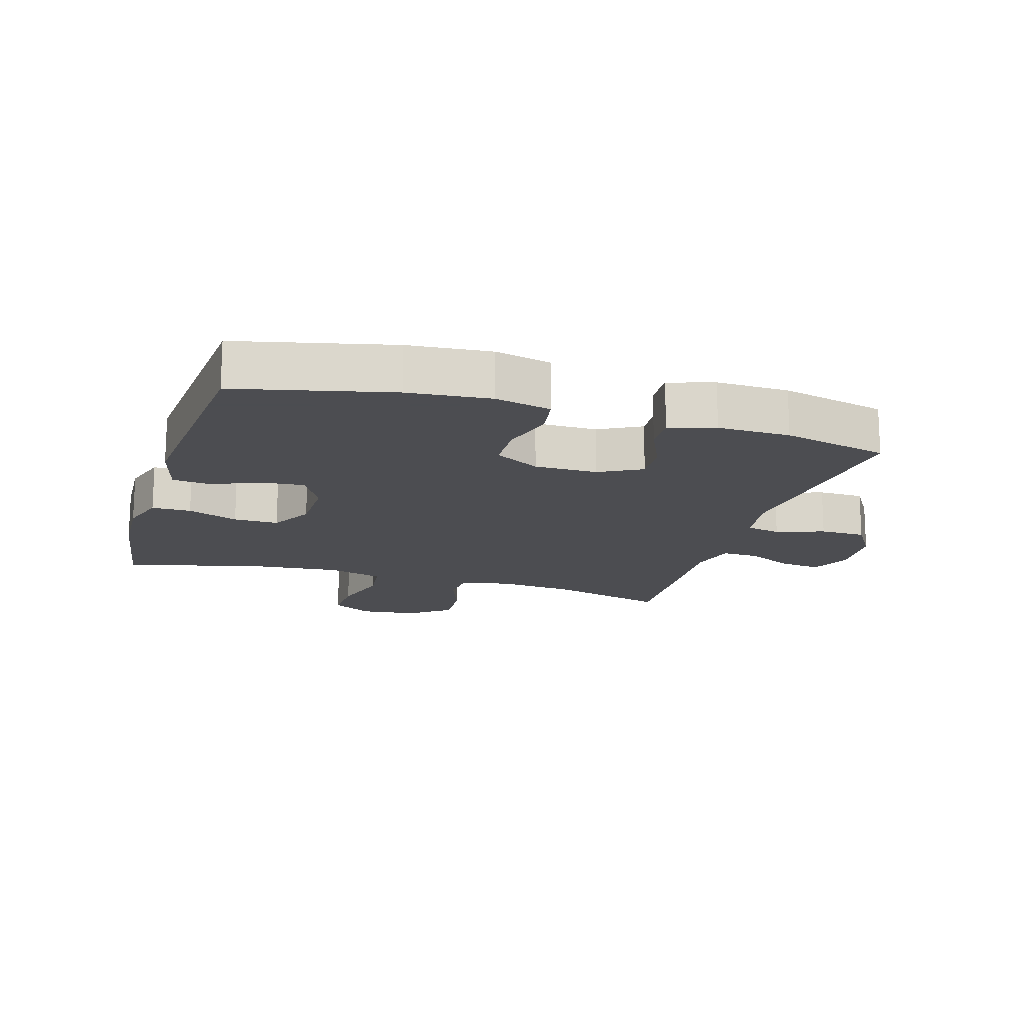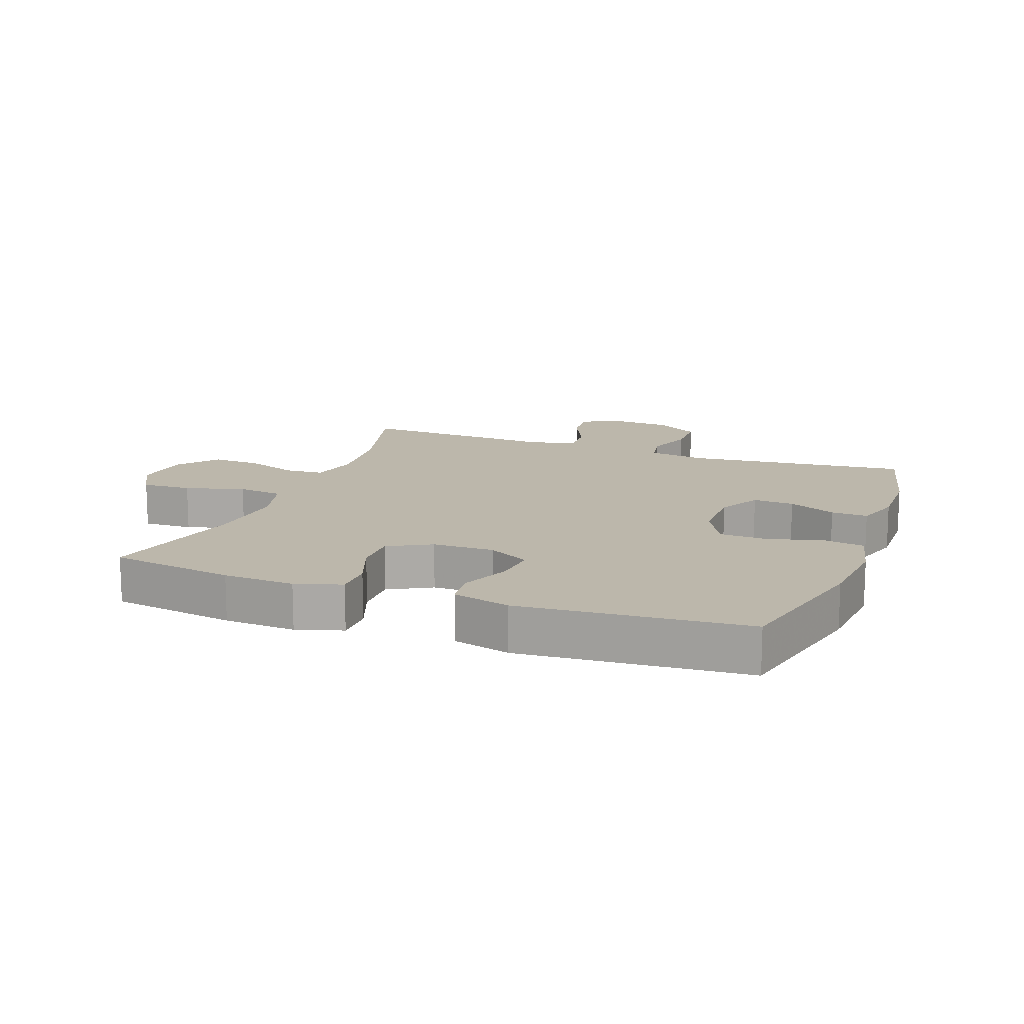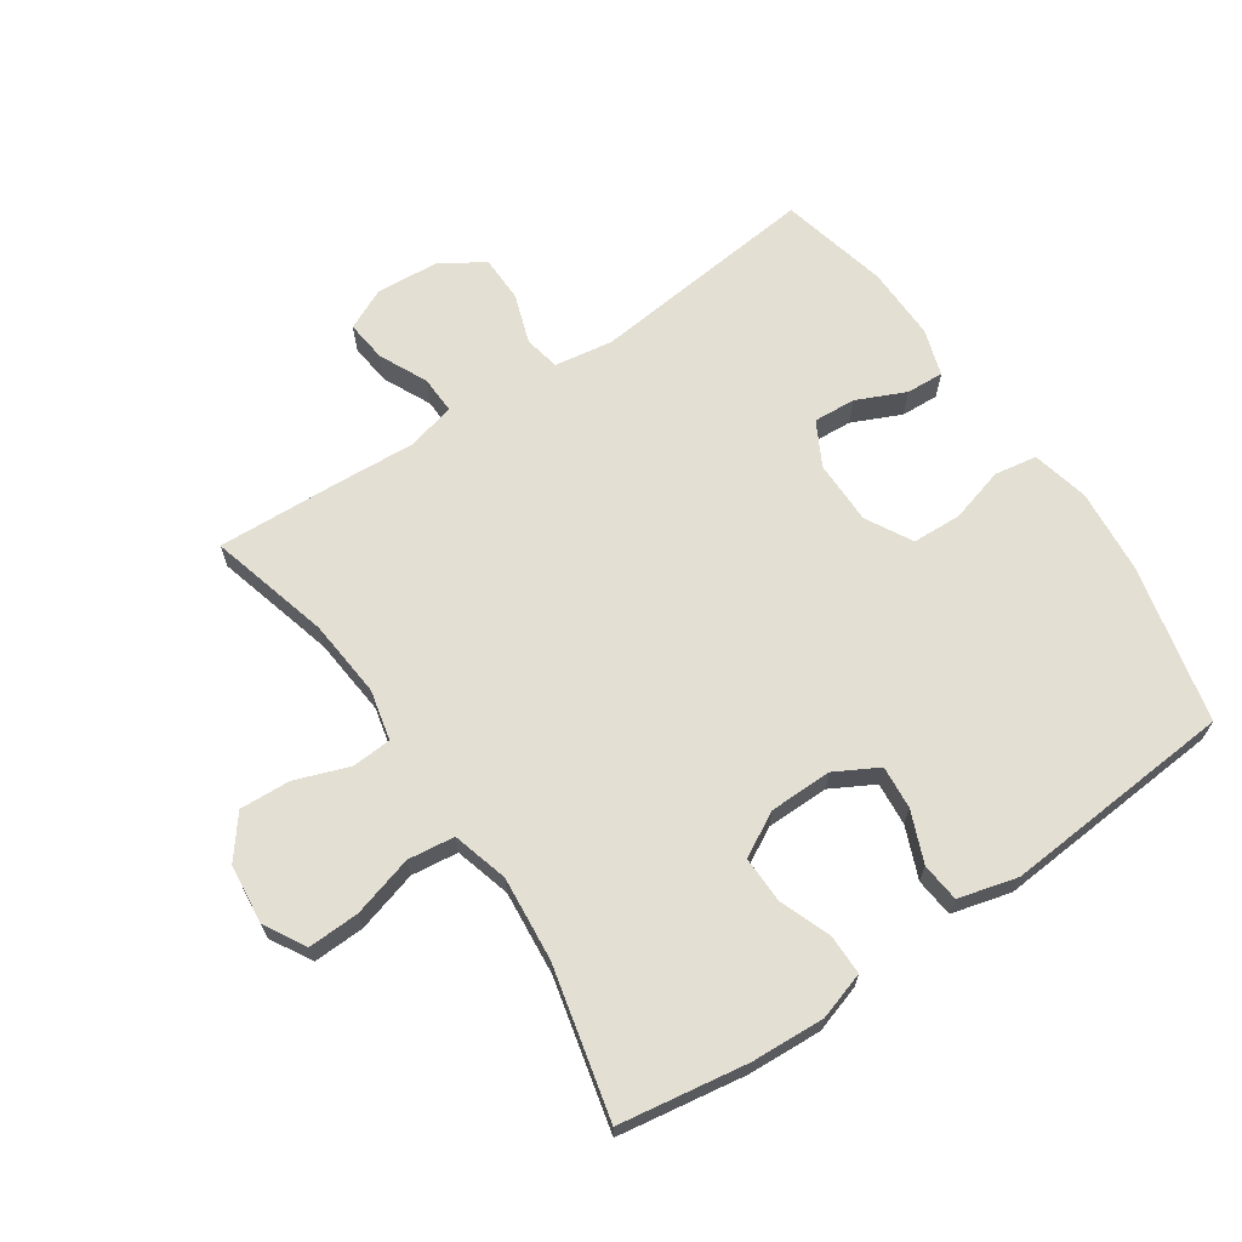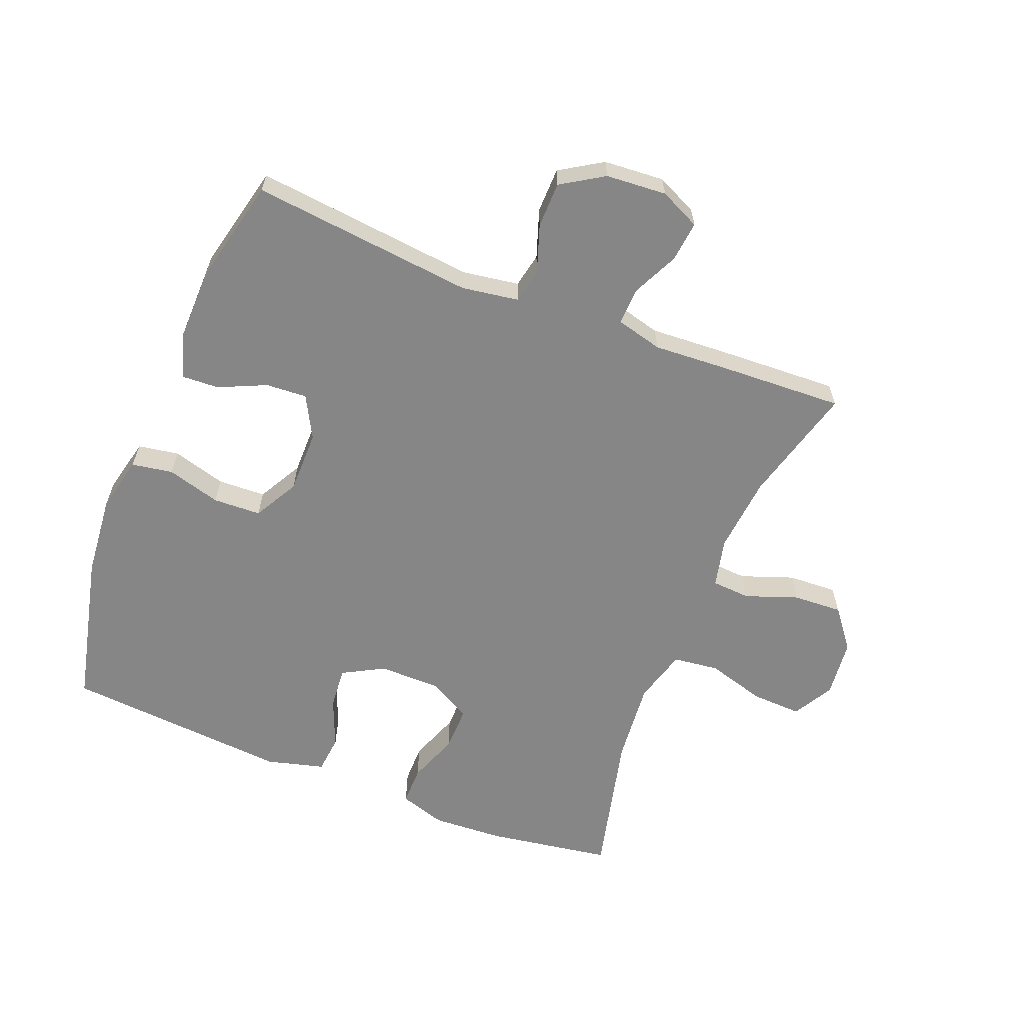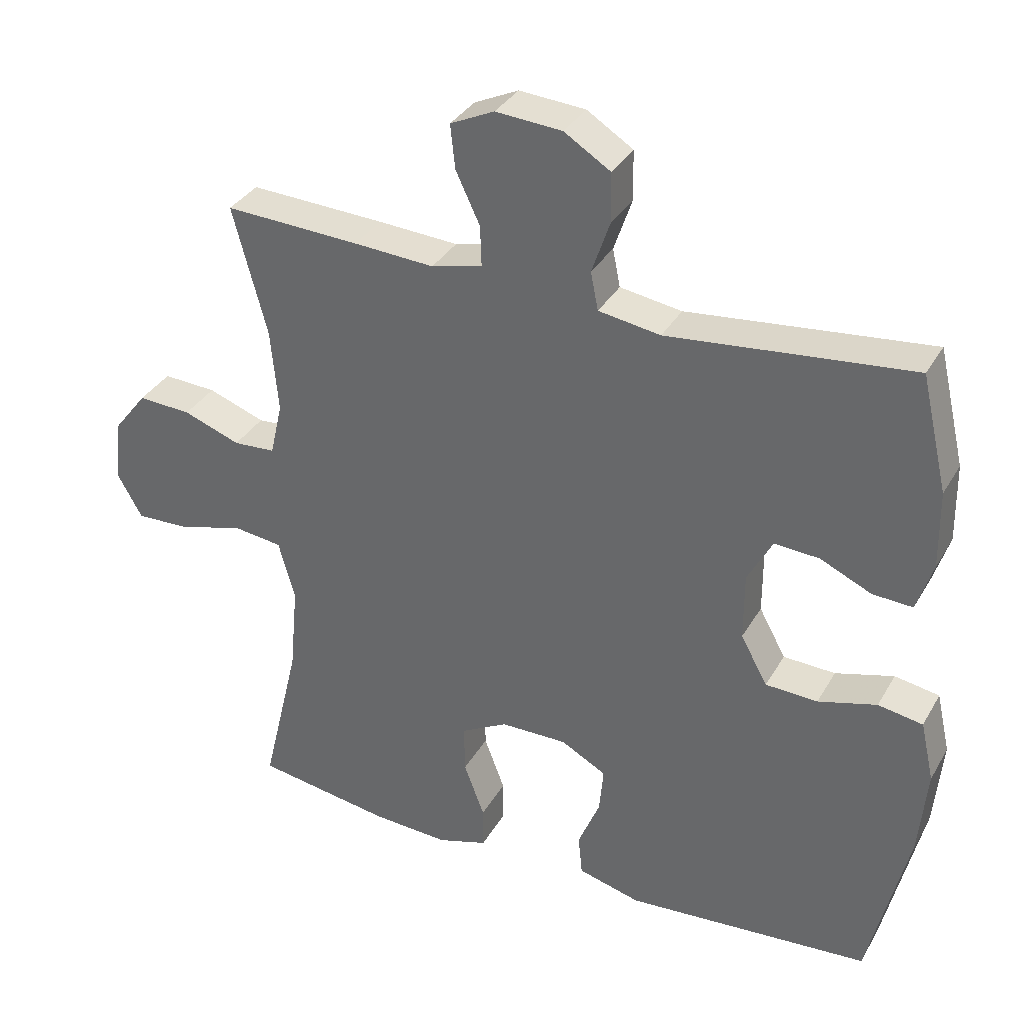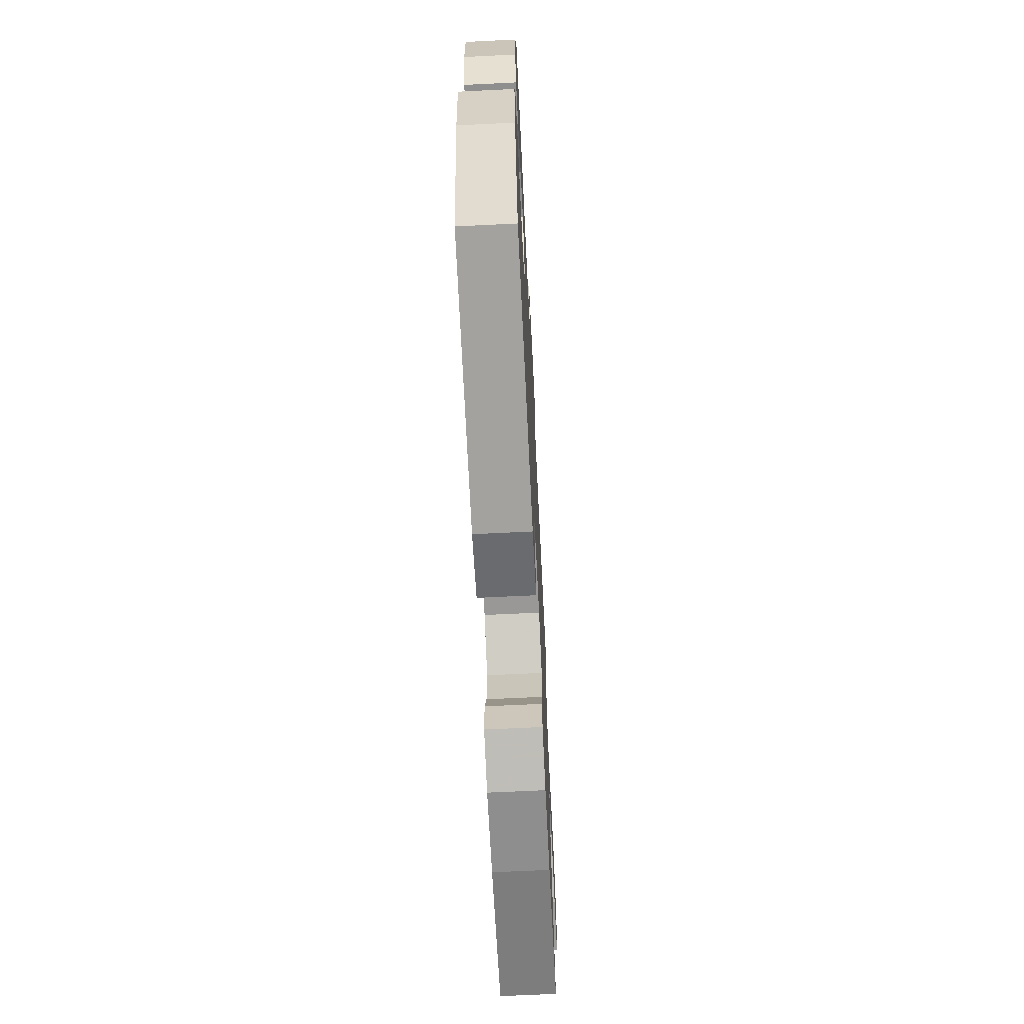
<metadata>
{"format":"obj","ext":"obj","renderer":"f3d","projection":"perspective","resolution":1024,"background":"white","views":[{"elev":-16.1,"azim":-106.9,"up":"+Y"},{"elev":14.4,"azim":-159.6,"up":"+Y"},{"elev":66.7,"azim":145.9,"up":"+Y"},{"elev":-62.1,"azim":-21.7,"up":"+Y"},{"elev":34.3,"azim":-153.9,"up":"+Z"},{"elev":-68.0,"azim":-87.2,"up":"+Z"}]}
</metadata>
<code>
v -0.5 0.07 0.5
v -0.147 0.07 0.463
v -0.057 0.07 0.477
v -0.046 0.07 0.532
v -0.072 0.07 0.608
v -0.071 0.07 0.68
v -0.004 0.07 0.722
v 0.092 0.07 0.729
v 0.156 0.07 0.699
v 0.149 0.07 0.635
v 0.114 0.07 0.561
v 0.112 0.07 0.503
v 0.186 0.07 0.484
v 0.303 0.07 0.491
v 0.5 0.07 0.5
v 0.45 0.07 0.313
v 0.439 0.07 0.192
v 0.457 0.07 0.114
v 0.518 0.07 0.11
v 0.601 0.07 0.14
v 0.679 0.07 0.144
v 0.728 0.07 0.081
v 0.738 0.07 -0.011
v 0.702 0.07 -0.075
v 0.623 0.07 -0.072
v 0.529 0.07 -0.045
v 0.457 0.07 -0.054
v 0.433 0.07 -0.14
v 0.445 0.07 -0.27
v 0.5 0.07 -0.5
v 0.303 0.07 -0.531
v 0.19 0.07 -0.537
v 0.117 0.07 -0.514
v 0.117 0.07 -0.452
v 0.147 0.07 -0.372
v 0.148 0.07 -0.301
v 0.08 0.07 -0.264
v -0.017 0.07 -0.263
v -0.083 0.07 -0.299
v -0.077 0.07 -0.366
v -0.045 0.07 -0.444
v -0.051 0.07 -0.504
v -0.142 0.07 -0.528
v -0.5 0.07 -0.5
v -0.557 0.07 -0.257
v -0.569 0.07 -0.127
v -0.549 0.07 -0.039
v -0.484 0.07 -0.028
v -0.399 0.07 -0.052
v -0.323 0.07 -0.049
v -0.284 0.07 0.022
v -0.284 0.07 0.121
v -0.32 0.07 0.188
v -0.385 0.07 0.184
v -0.46 0.07 0.15
v -0.518 0.07 0.147
v -0.541 0.07 0.219
v -0.539 0.07 0.333
v -0.5 0 0.5
v -0.147 0 0.463
v -0.057 0 0.477
v -0.046 0 0.532
v -0.072 0 0.608
v -0.071 0 0.68
v -0.004 0 0.722
v 0.092 0 0.729
v 0.156 0 0.699
v 0.149 0 0.635
v 0.114 0 0.561
v 0.112 0 0.503
v 0.186 0 0.484
v 0.303 0 0.491
v 0.5 0 0.5
v 0.45 0 0.313
v 0.439 0 0.192
v 0.457 0 0.114
v 0.518 0 0.11
v 0.601 0 0.14
v 0.679 0 0.144
v 0.728 0 0.081
v 0.738 0 -0.011
v 0.702 0 -0.075
v 0.623 0 -0.072
v 0.529 0 -0.045
v 0.457 0 -0.054
v 0.433 0 -0.14
v 0.445 0 -0.27
v 0.5 0 -0.5
v 0.303 0 -0.531
v 0.19 0 -0.537
v 0.117 0 -0.514
v 0.117 0 -0.452
v 0.147 0 -0.372
v 0.148 0 -0.301
v 0.08 0 -0.264
v -0.017 0 -0.263
v -0.083 0 -0.299
v -0.077 0 -0.366
v -0.045 0 -0.444
v -0.051 0 -0.504
v -0.142 0 -0.528
v -0.5 0 -0.5
v -0.557 0 -0.257
v -0.569 0 -0.127
v -0.549 0 -0.039
v -0.484 0 -0.028
v -0.399 0 -0.052
v -0.323 0 -0.049
v -0.284 0 0.022
v -0.284 0 0.121
v -0.32 0 0.188
v -0.385 0 0.184
v -0.46 0 0.15
v -0.518 0 0.147
v -0.541 0 0.219
v -0.539 0 0.333
f 58 1 2
f 57 58 2
f 56 57 2
f 55 56 2
f 54 55 2
f 53 54 2 3
f 52 53 3
f 51 52 3
f 47 48 49
f 46 47 49
f 45 46 49
f 44 45 49
f 43 44 49
f 42 43 49
f 41 42 49
f 40 41 49
f 39 40 49 50
f 38 39 50 51
f 33 34 35
f 32 33 35
f 31 32 35
f 30 31 35
f 29 30 35
f 28 29 35 36
f 27 28 36 37
f 24 25 26
f 23 24 26
f 22 23 26
f 21 22 26
f 20 21 26
f 19 20 26
f 18 19 26 27
f 38 51 3
f 37 38 3
f 27 37 3
f 18 27 3
f 17 18 3
f 9 10 11
f 8 9 11
f 7 8 11
f 6 7 11
f 5 6 11
f 4 5 11
f 4 11 12
f 4 12 13
f 3 4 13
f 17 3 13
f 16 17 13
f 13 14 15 16
f 60 59 116
f 60 116 115
f 60 115 114
f 60 114 113
f 60 113 112
f 61 60 112 111
f 61 111 110
f 61 110 109
f 107 106 105
f 107 105 104
f 107 104 103
f 107 103 102
f 107 102 101
f 107 101 100
f 107 100 99
f 107 99 98
f 108 107 98 97
f 109 108 97 96
f 93 92 91
f 93 91 90
f 93 90 89
f 93 89 88
f 93 88 87
f 94 93 87 86
f 95 94 86 85
f 84 83 82
f 84 82 81
f 84 81 80
f 84 80 79
f 84 79 78
f 84 78 77
f 85 84 77 76
f 61 109 96
f 61 96 95
f 61 95 85
f 61 85 76
f 61 76 75
f 69 68 67
f 69 67 66
f 69 66 65
f 69 65 64
f 69 64 63
f 69 63 62
f 70 69 62
f 71 70 62
f 71 62 61
f 71 61 75
f 71 75 74
f 74 73 72 71
f 1 59 60 2
f 2 60 61 3
f 3 61 62 4
f 4 62 63 5
f 5 63 64 6
f 6 64 65 7
f 7 65 66 8
f 8 66 67 9
f 9 67 68 10
f 10 68 69 11
f 11 69 70 12
f 12 70 71 13
f 13 71 72 14
f 14 72 73 15
f 15 73 74 16
f 16 74 75 17
f 17 75 76 18
f 18 76 77 19
f 19 77 78 20
f 20 78 79 21
f 21 79 80 22
f 22 80 81 23
f 23 81 82 24
f 24 82 83 25
f 25 83 84 26
f 26 84 85 27
f 27 85 86 28
f 28 86 87 29
f 29 87 88 30
f 30 88 89 31
f 31 89 90 32
f 32 90 91 33
f 33 91 92 34
f 34 92 93 35
f 35 93 94 36
f 36 94 95 37
f 37 95 96 38
f 38 96 97 39
f 39 97 98 40
f 40 98 99 41
f 41 99 100 42
f 42 100 101 43
f 43 101 102 44
f 44 102 103 45
f 45 103 104 46
f 46 104 105 47
f 47 105 106 48
f 48 106 107 49
f 49 107 108 50
f 50 108 109 51
f 51 109 110 52
f 52 110 111 53
f 53 111 112 54
f 54 112 113 55
f 55 113 114 56
f 56 114 115 57
f 57 115 116 58
f 58 116 59 1

</code>
